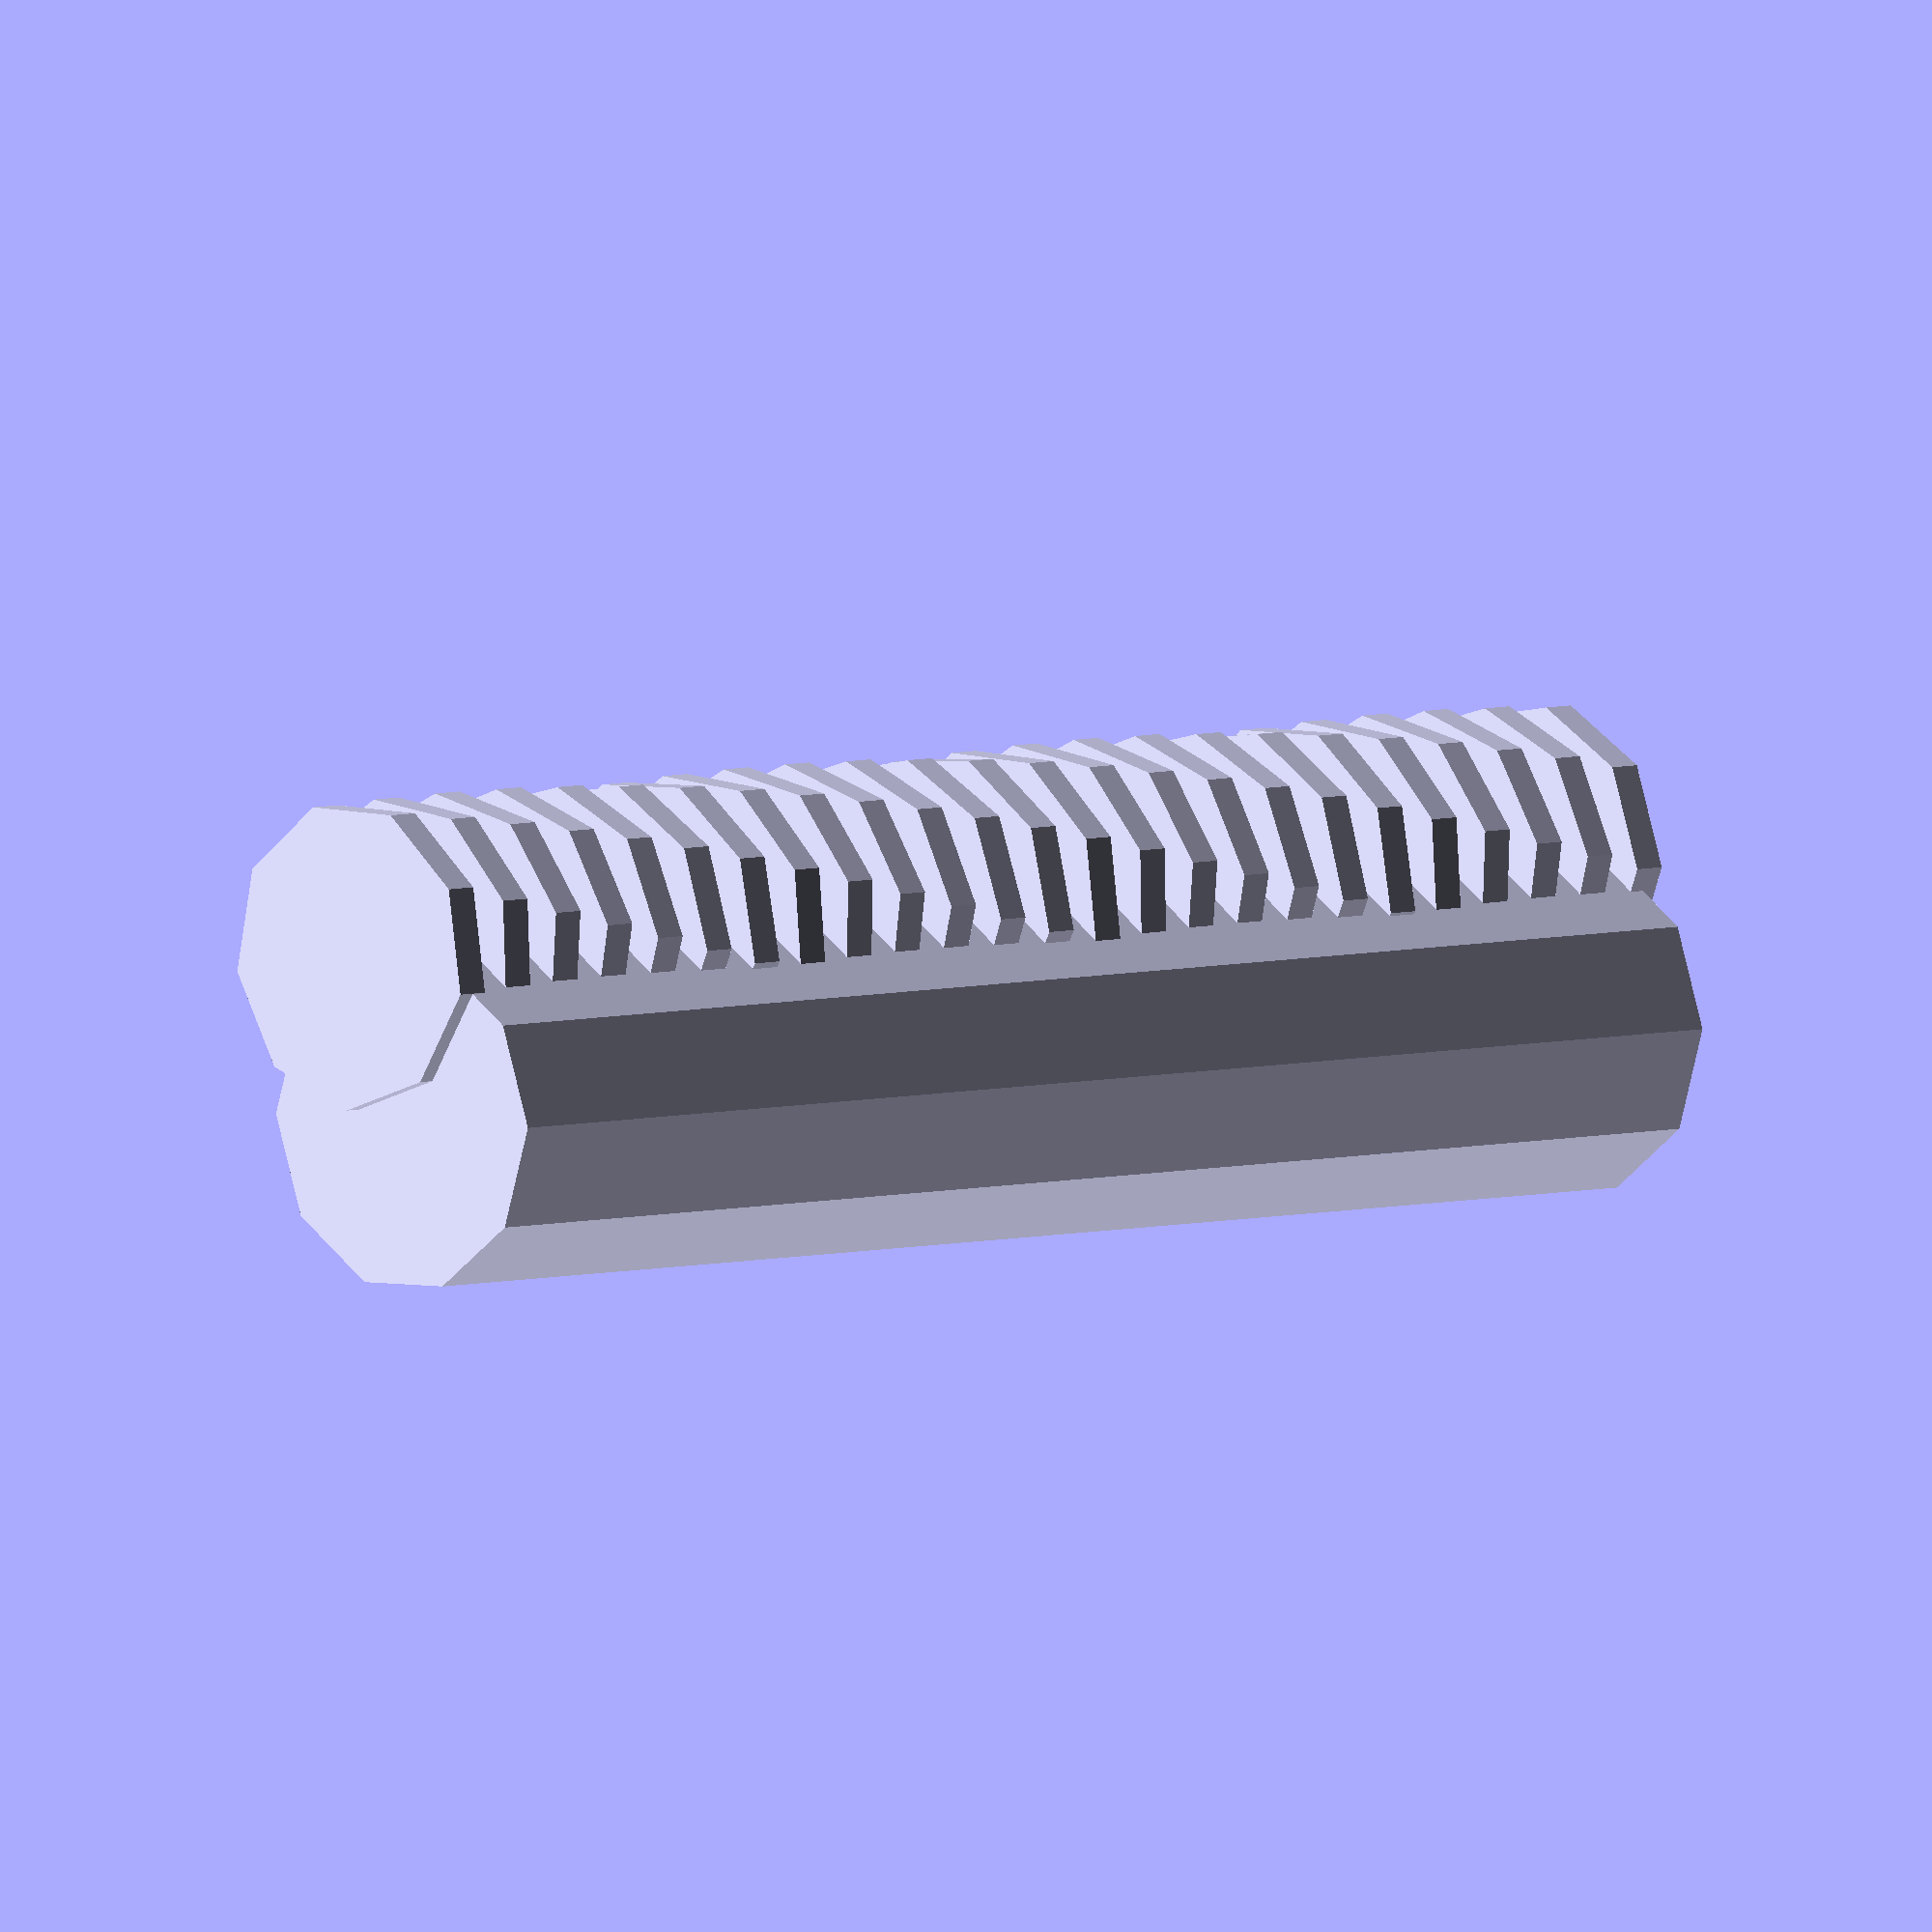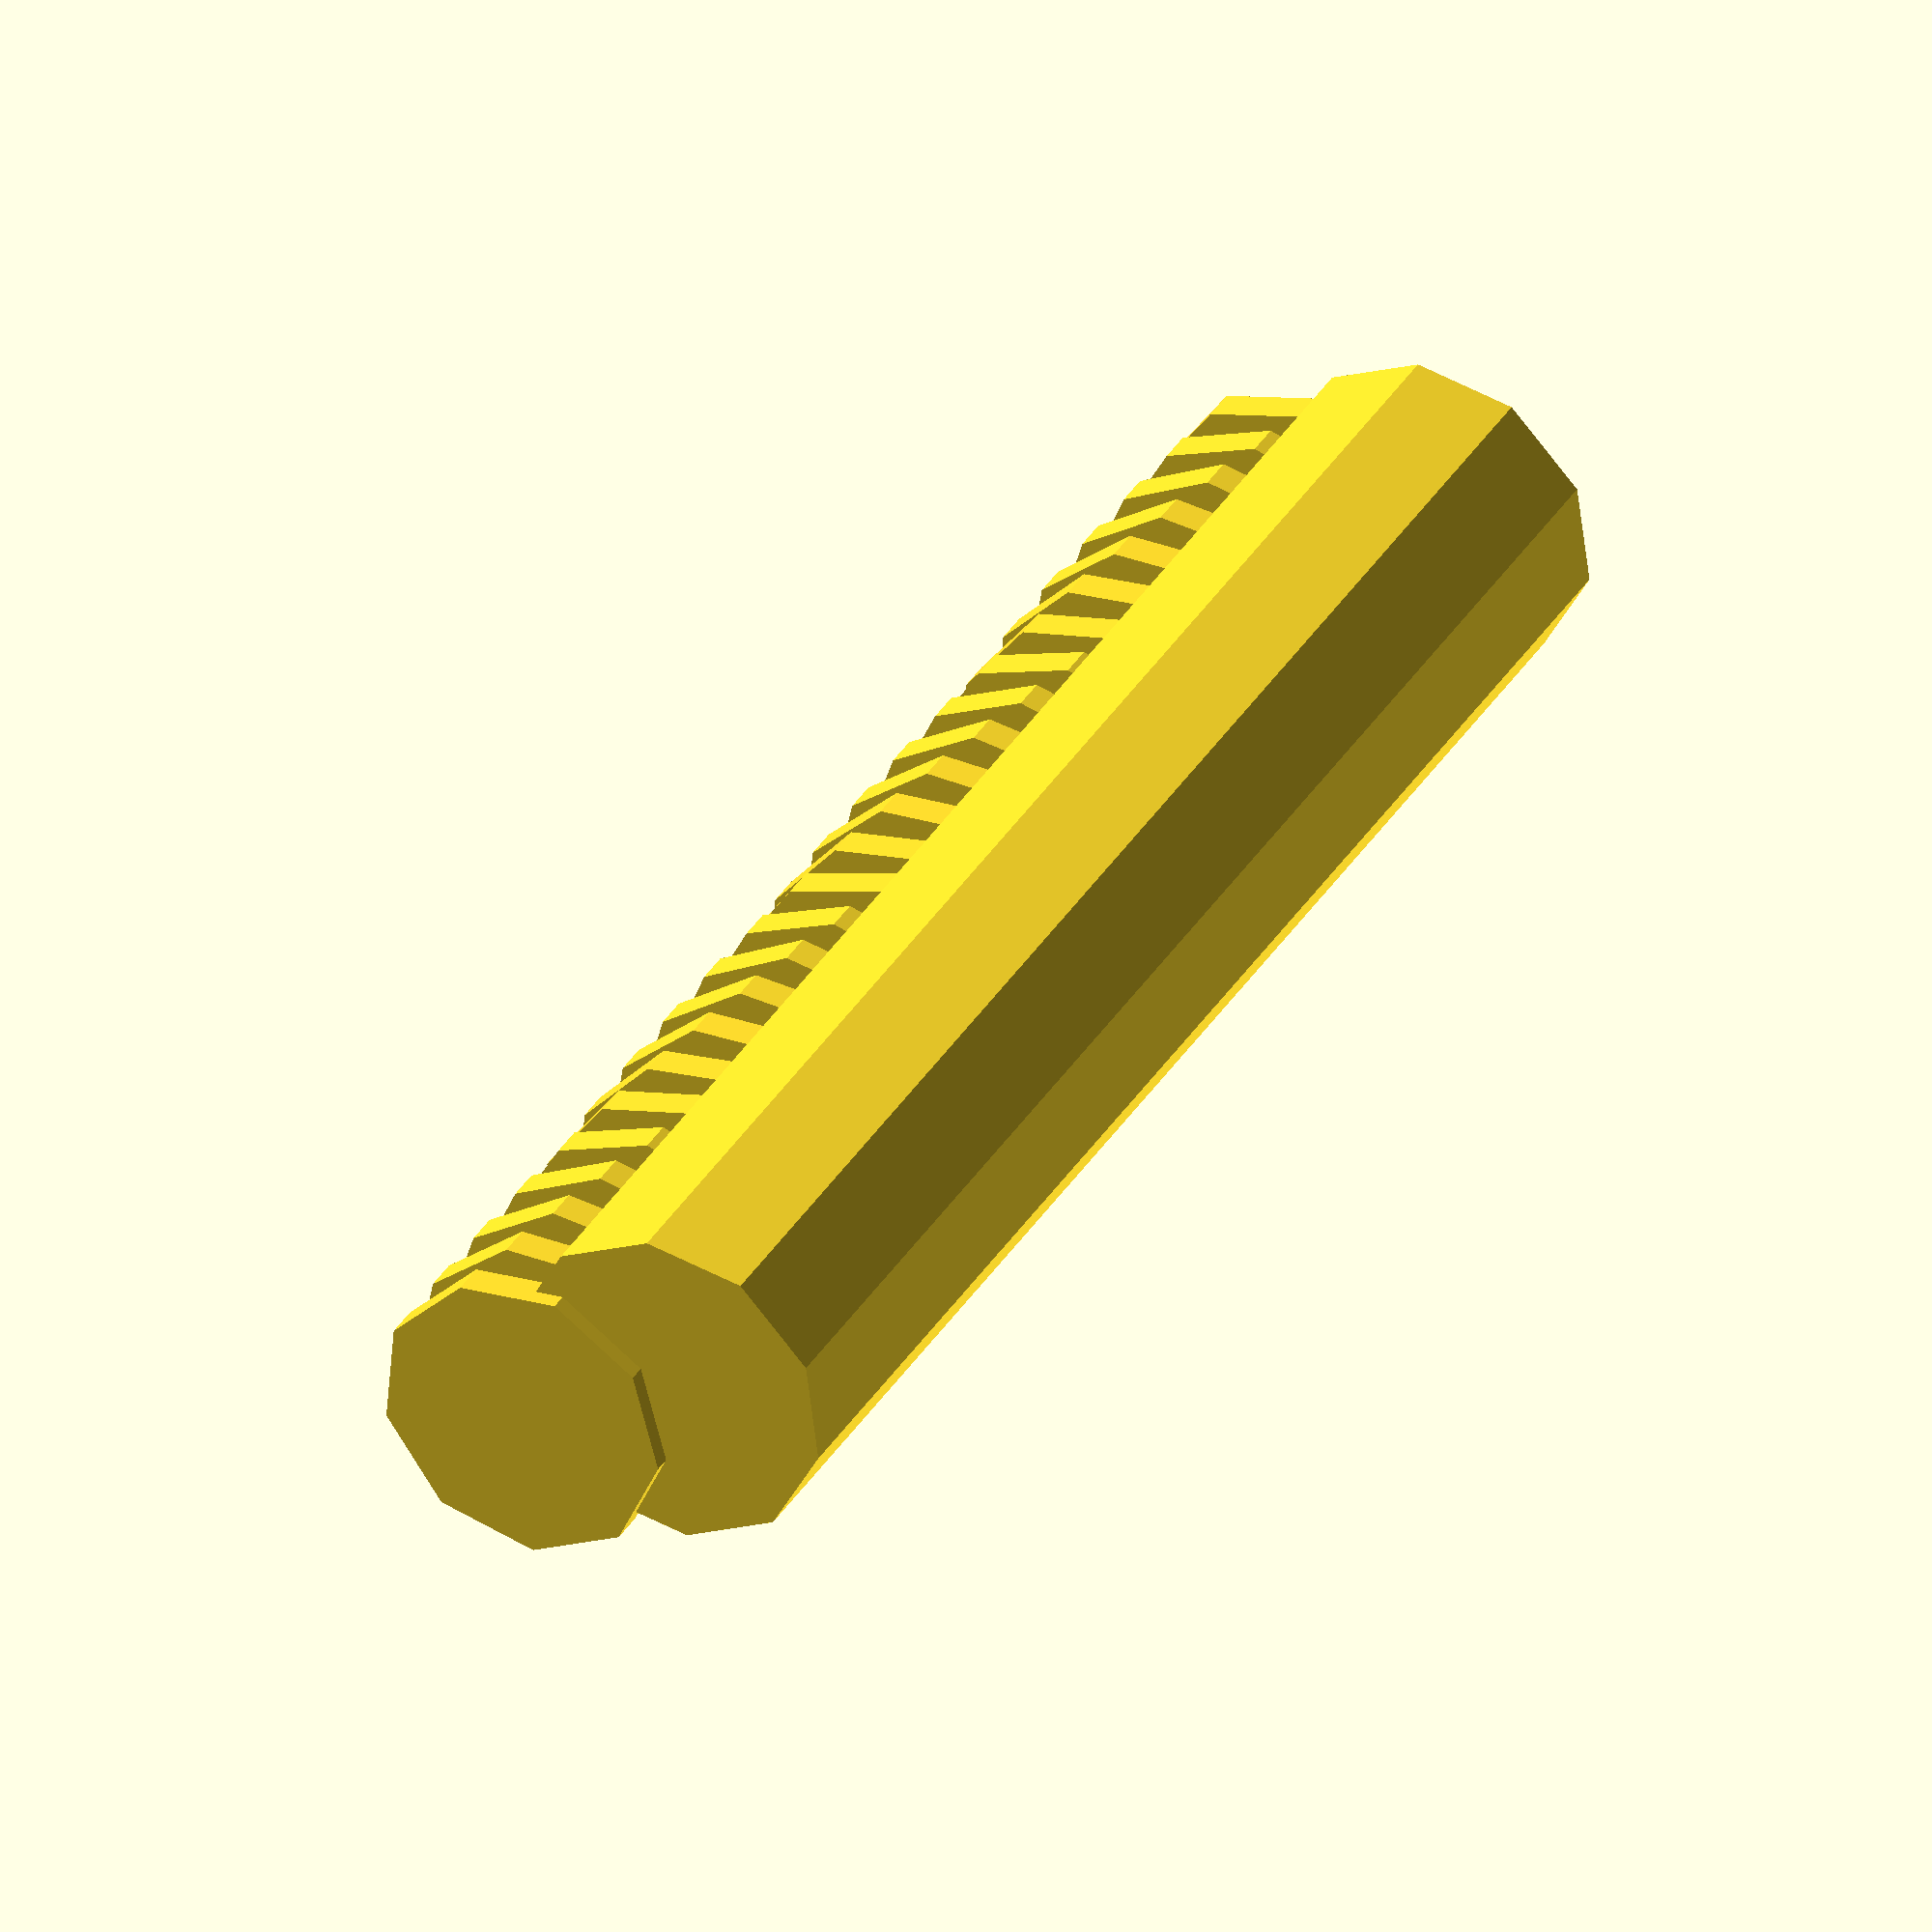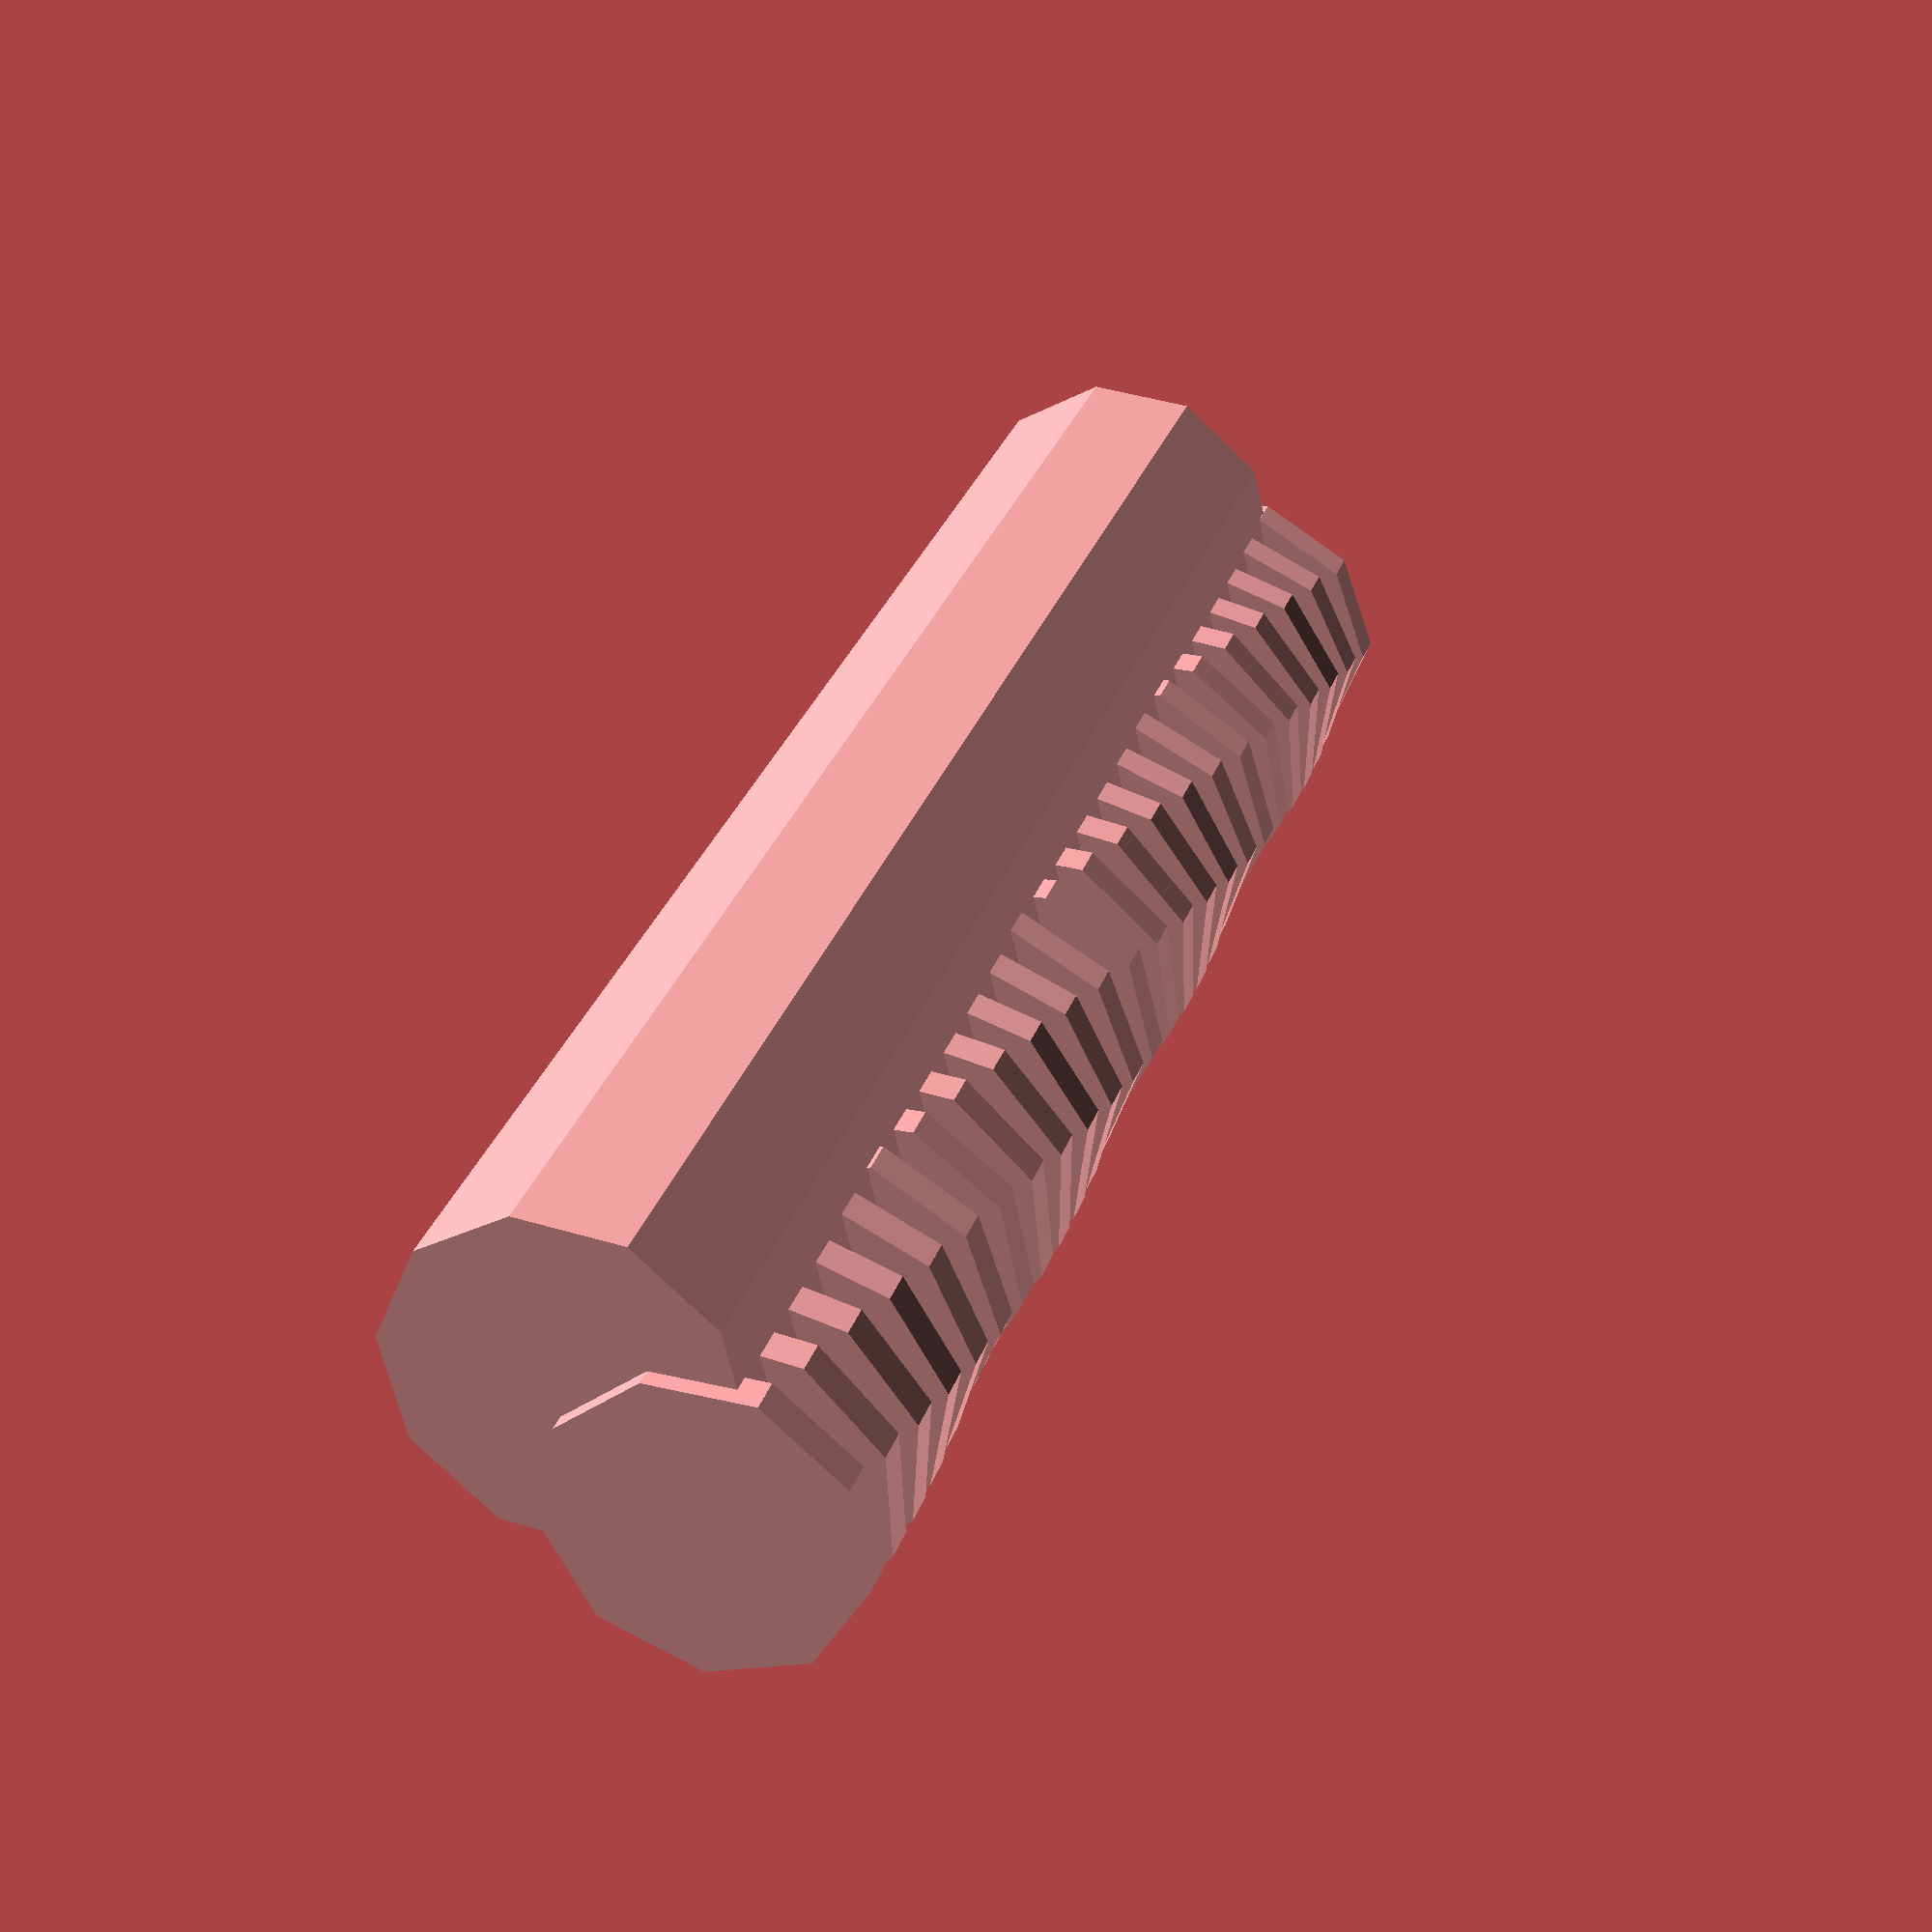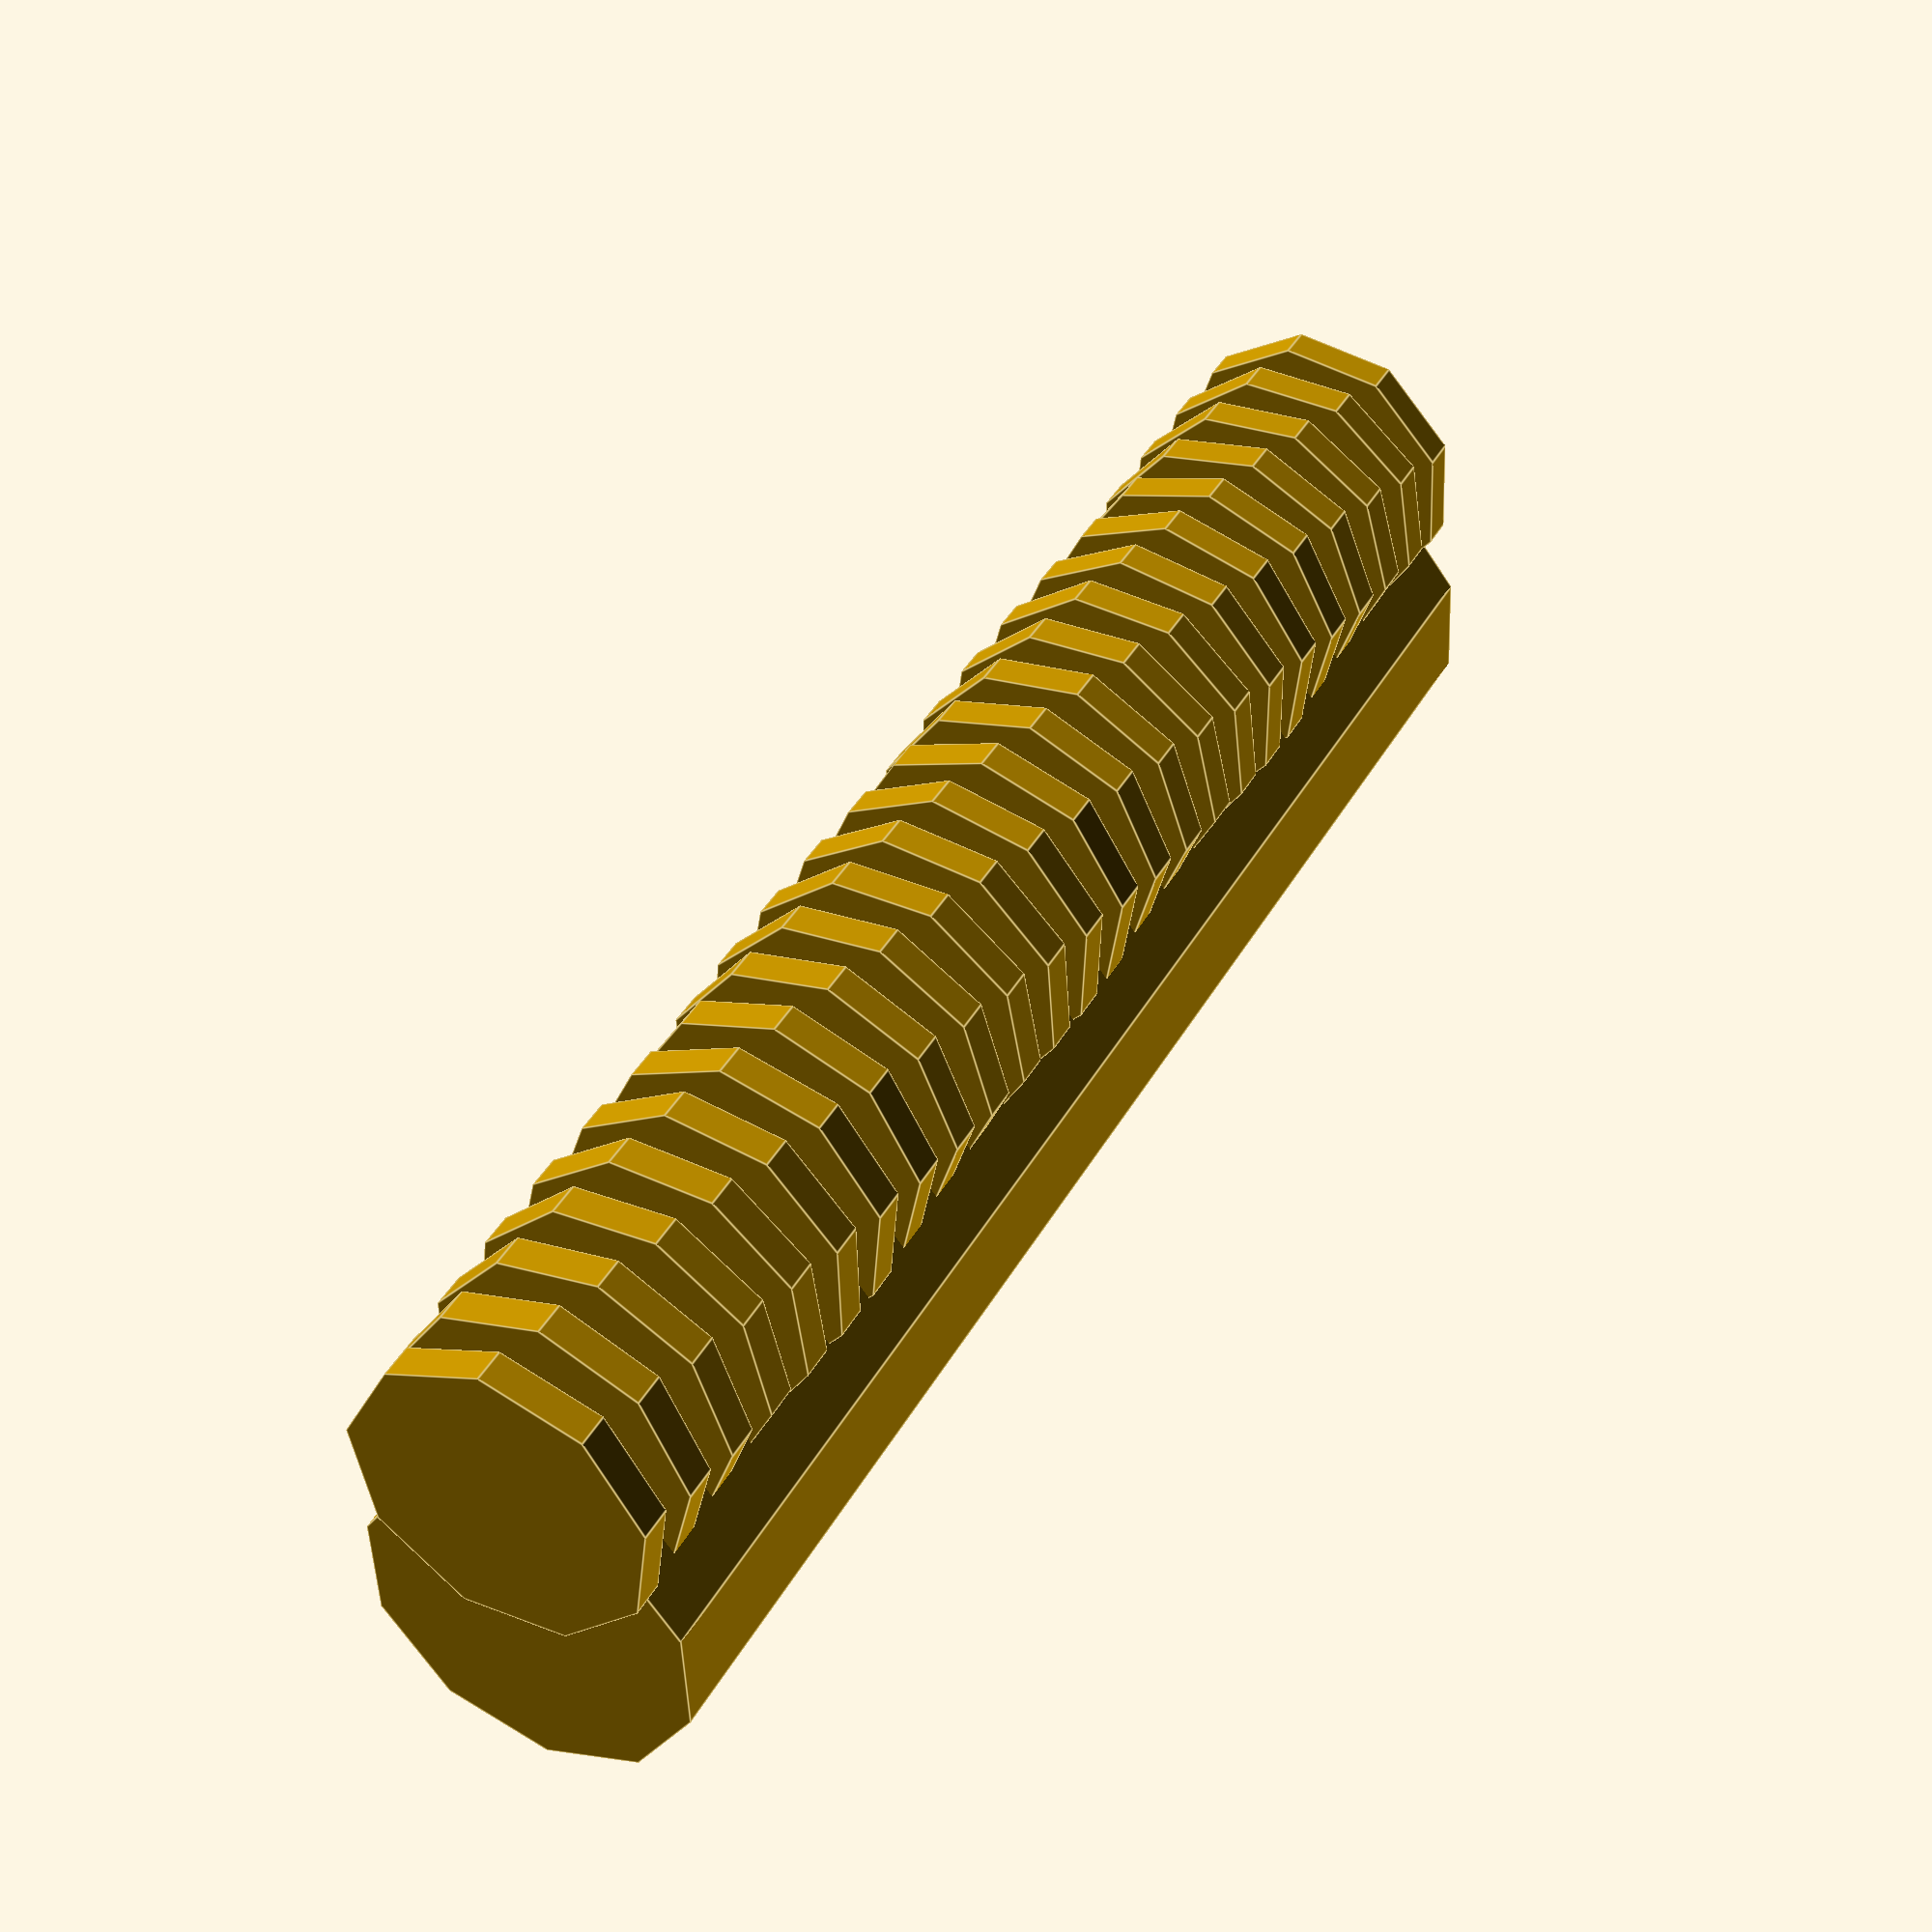
<openscad>
function paso_metrico(n) = n * 1.25; // Relación estándar

module tornillo(diametro, largo, rosca) {
    cylinder(h=largo, d=diametro);
    
    // Simulación de rosca usando el paso
    for (h = [0:paso_metrico(rosca):largo]) {
        translate([diametro/2, 0, h])
            rotate([0, 0, h * 5]) 
                cylinder(h=paso_metrico(rosca)/2, d=diametro*0.9, center=true);
    }
}

// Tornillo M6 con paso 1
tornillo(6, 30, 1);

</openscad>
<views>
elev=355.5 azim=288.7 roll=223.0 proj=o view=wireframe
elev=325.2 azim=154.5 roll=26.6 proj=o view=solid
elev=328.3 azim=40.7 roll=17.9 proj=p view=solid
elev=138.4 azim=92.8 roll=332.7 proj=p view=edges
</views>
